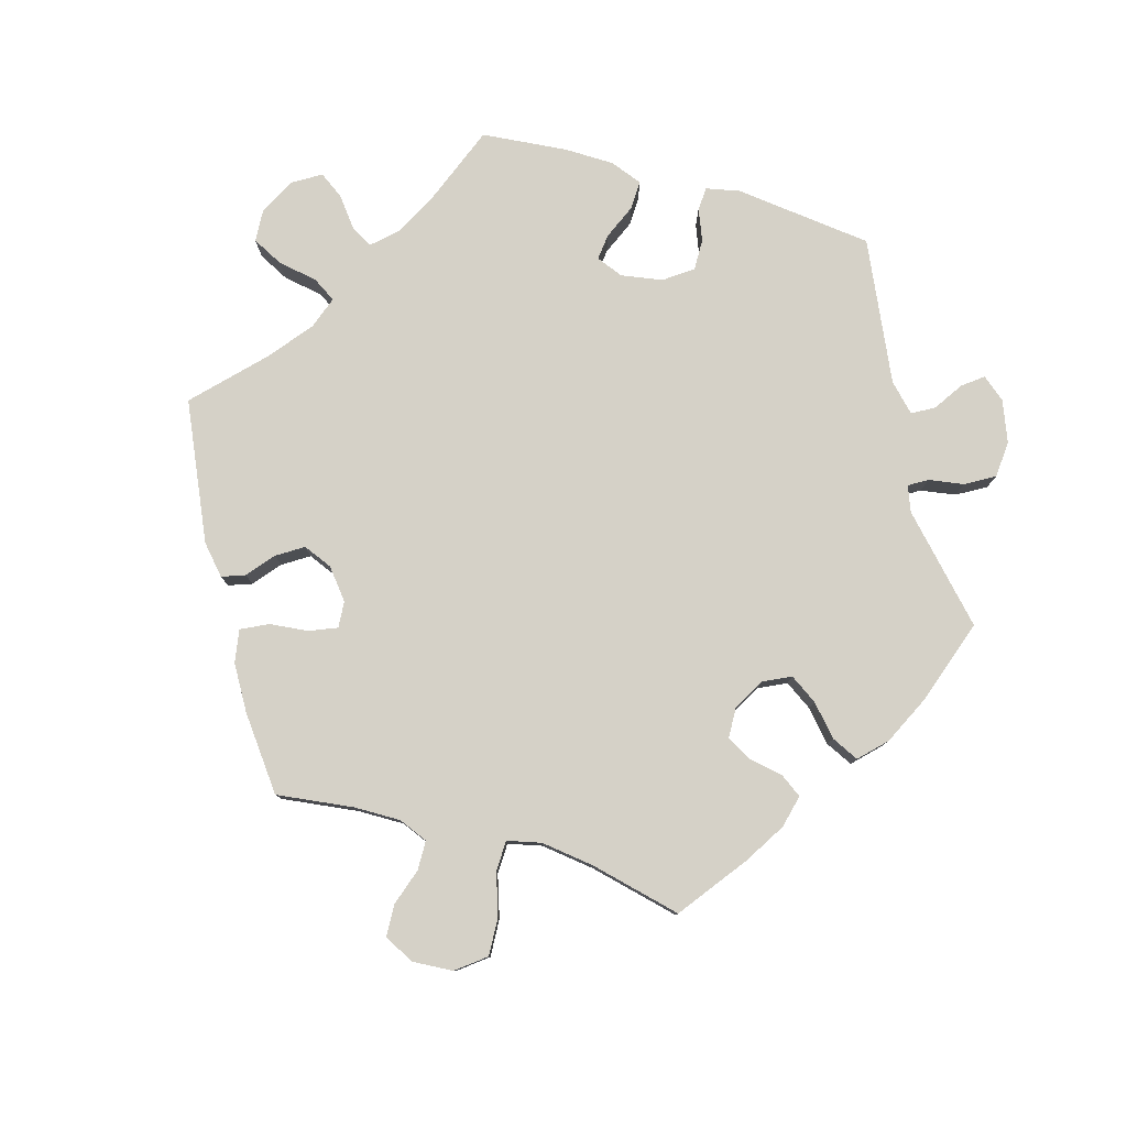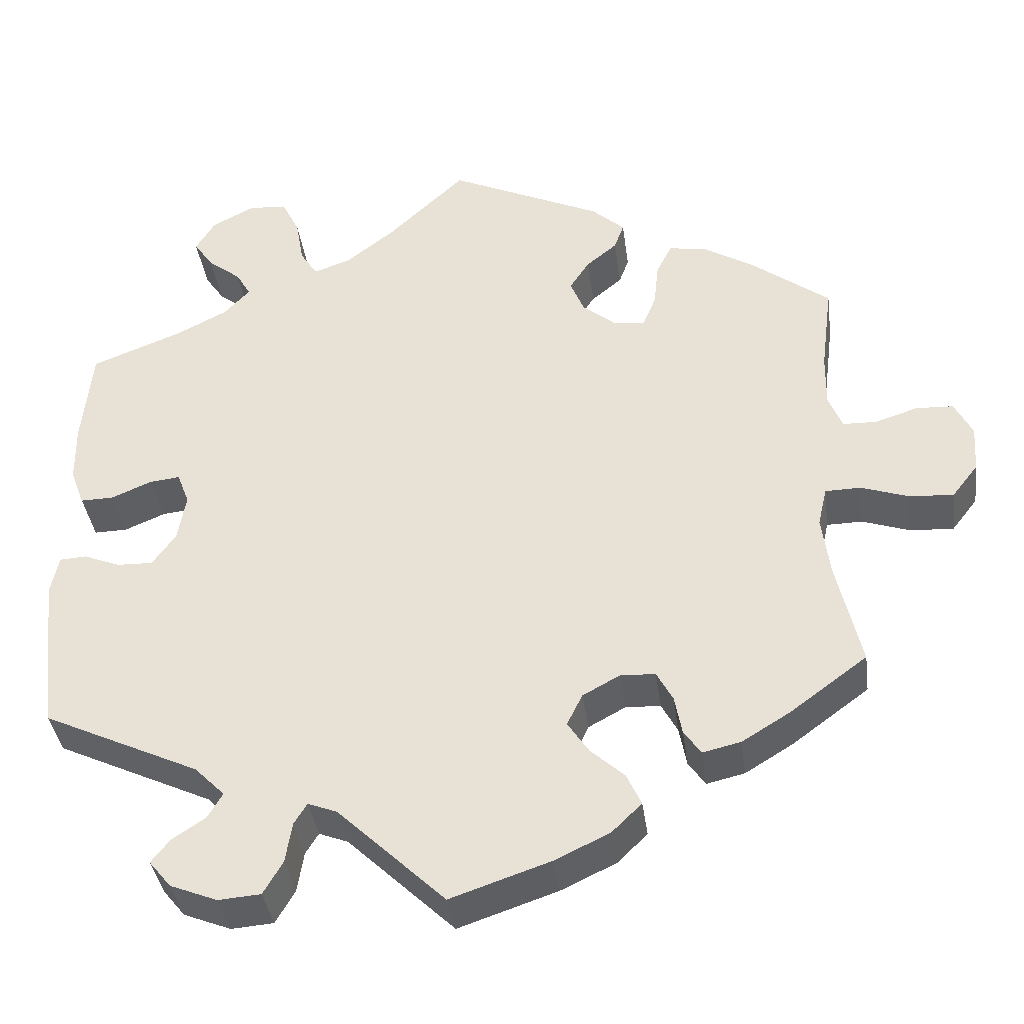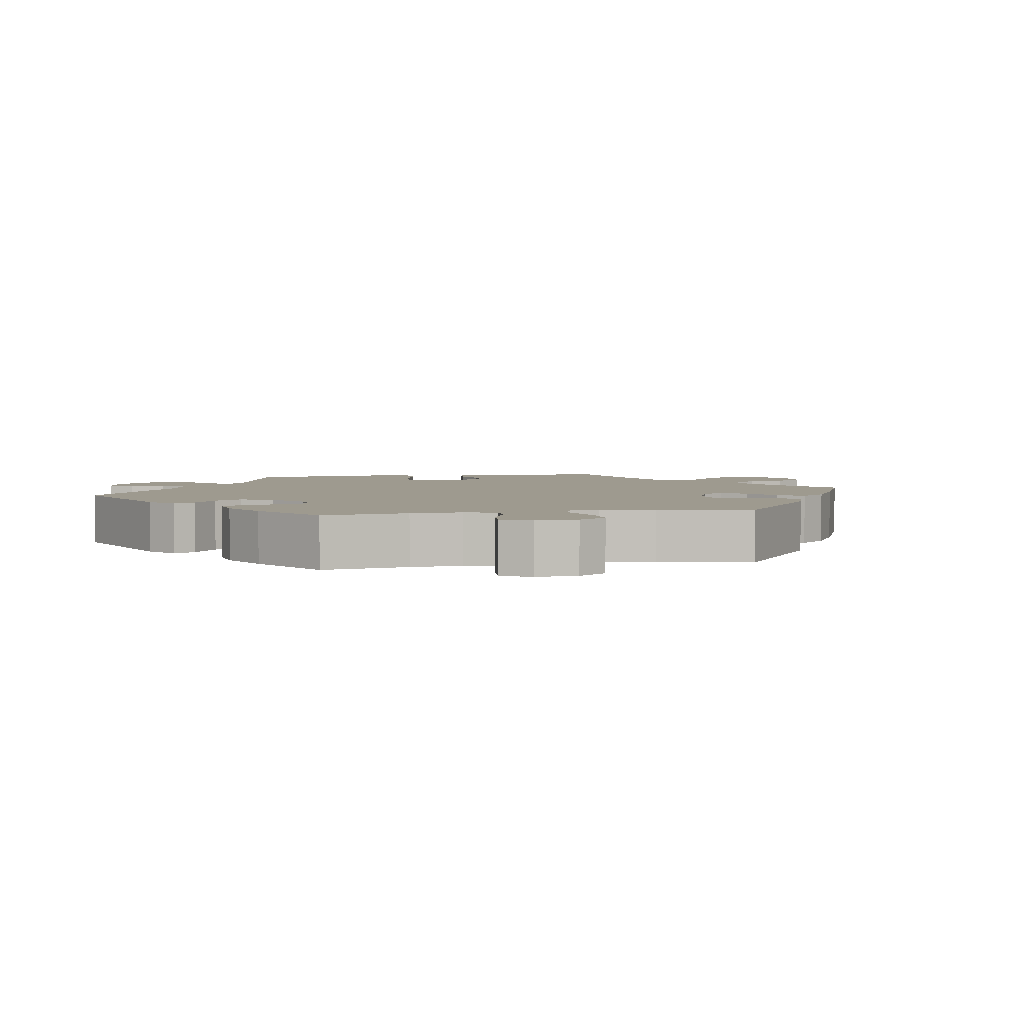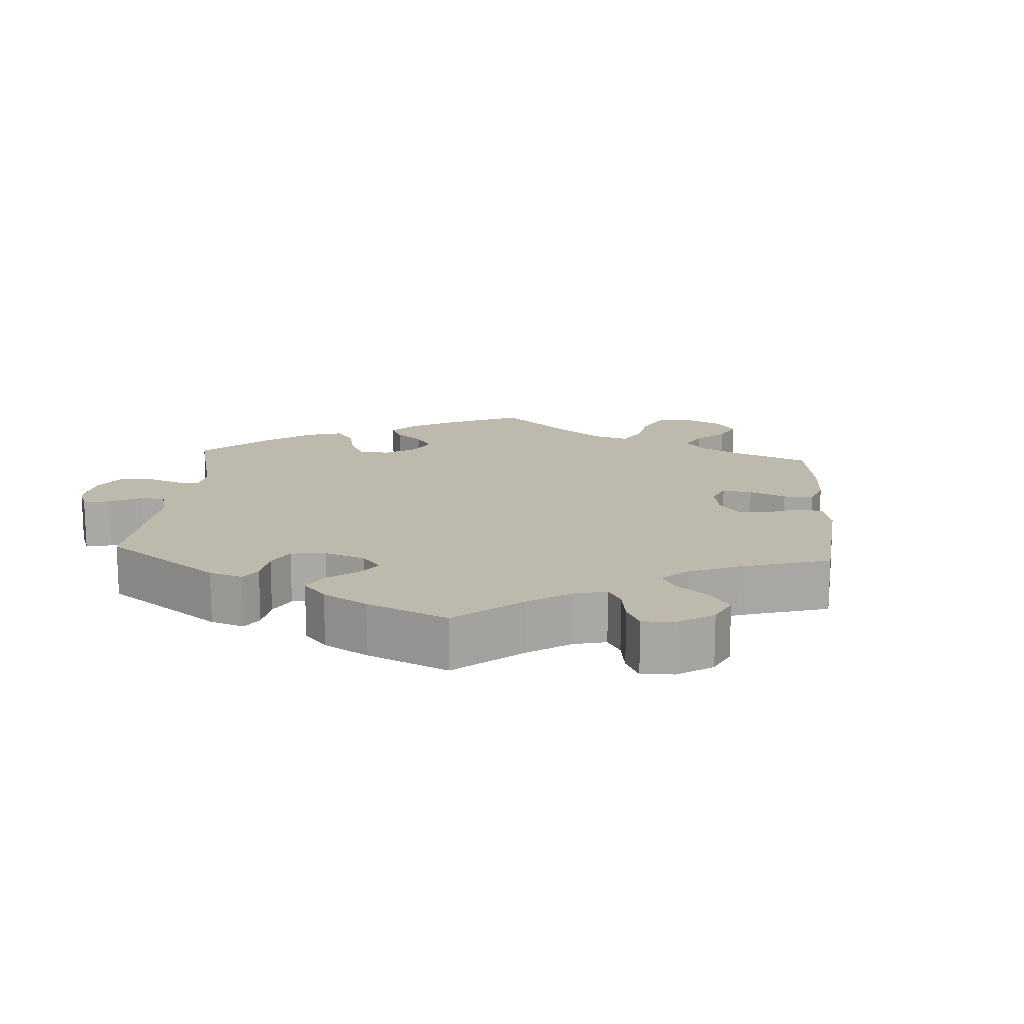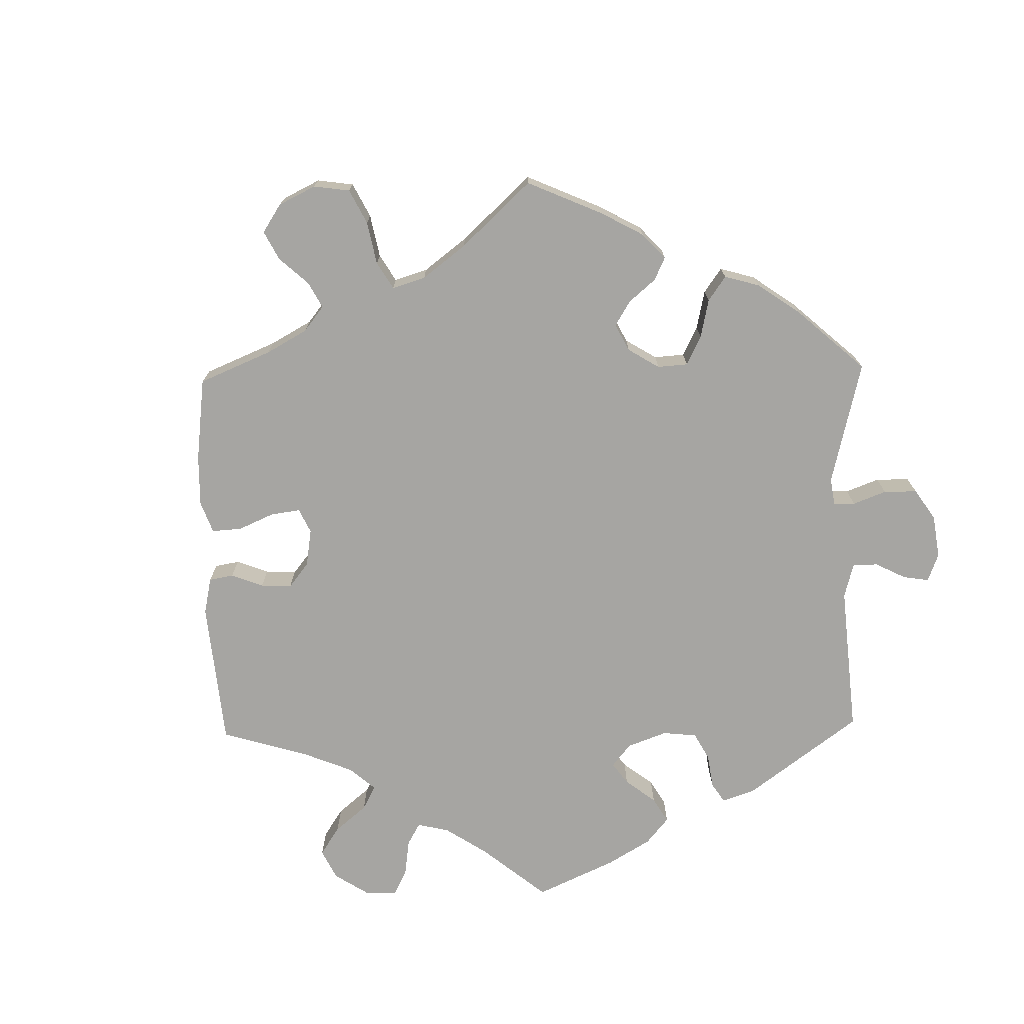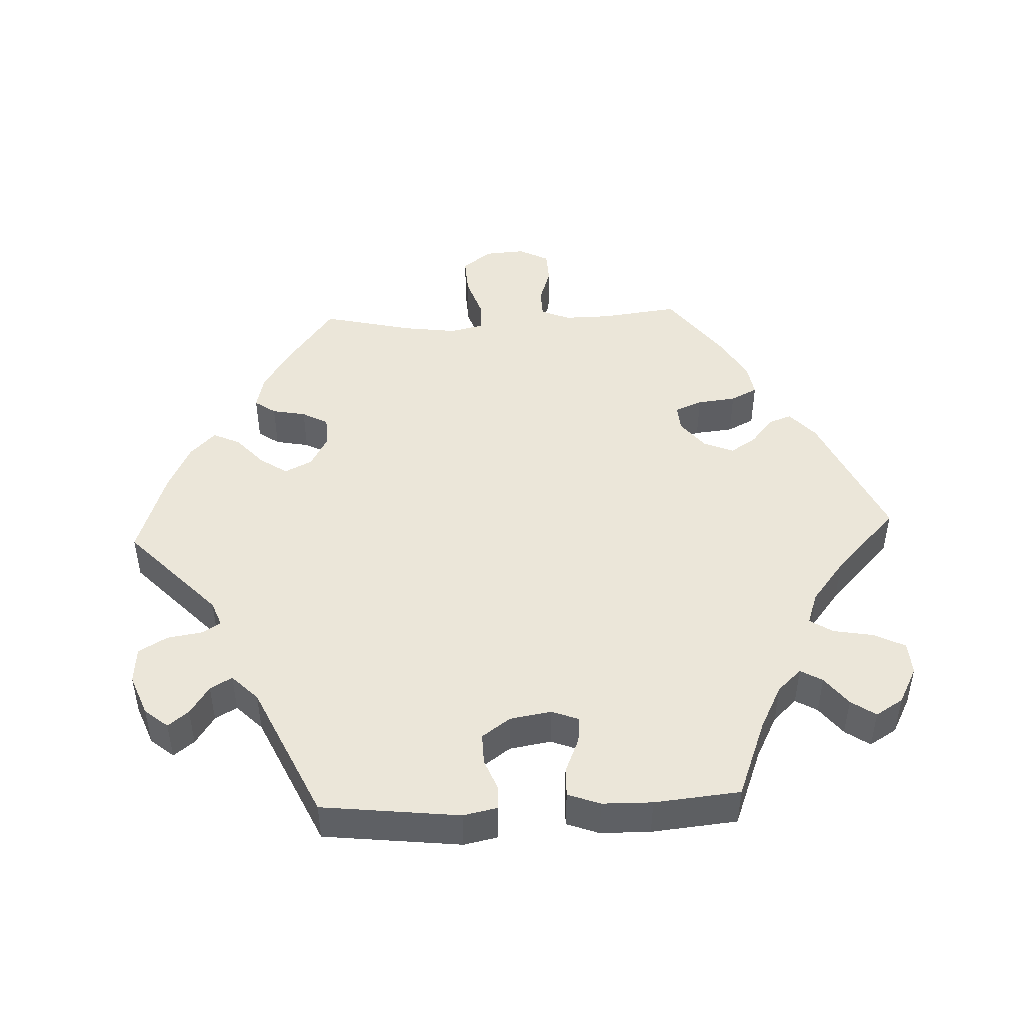
<metadata>
{"format":"obj","ext":"obj","renderer":"f3d","projection":"perspective","resolution":1024,"background":"white","views":[{"elev":79.4,"azim":106.3,"up":"+Y"},{"elev":-37.8,"azim":7.6,"up":"+Z"},{"elev":3.8,"azim":-40.6,"up":"+Y"},{"elev":15.3,"azim":-56.0,"up":"+Y"},{"elev":-73.6,"azim":121.3,"up":"+Y"},{"elev":46.7,"azim":-92.5,"up":"+Y"}]}
</metadata>
<code>
v 0.19 0.07 0.491
v 0.23 0.07 0.455
v 0.218 0.07 0.422
v 0.18 0.07 0.391
v 0.156 0.07 0.354
v 0.173 0.07 0.312
v 0.215 0.07 0.278
v 0.253 0.07 0.275
v 0.269 0.07 0.314
v 0.275 0.07 0.369
v 0.294 0.07 0.407
v 0.341 0.07 0.399
v 0.403 0.07 0.362
v 0.5 0.07 0.289
v 0.486 0.07 0.179
v 0.485 0.07 0.113
v 0.502 0.07 0.071
v 0.544 0.07 0.07
v 0.596 0.07 0.087
v 0.642 0.07 0.085
v 0.664 0.07 0.042
v 0.66 0.07 -0.016
v 0.628 0.07 -0.057
v 0.574 0.07 -0.054
v 0.515 0.07 -0.034
v 0.471 0.07 -0.035
v 0.46 0.07 -0.083
v 0.47 0.07 -0.159
v 0.5 0.07 -0.289
v 0.405 0.07 -0.359
v 0.346 0.07 -0.395
v 0.299 0.07 -0.406
v 0.278 0.07 -0.376
v 0.269 0.07 -0.328
v 0.249 0.07 -0.291
v 0.206 0.07 -0.289
v 0.16 0.07 -0.314
v 0.141 0.07 -0.353
v 0.167 0.07 -0.392
v 0.209 0.07 -0.43
v 0.227 0.07 -0.469
v 0.19 0.07 -0.505
v 0.122 0.07 -0.537
v 0 0.07 -0.578
v -0.132 0.07 -0.452
v -0.168 0.07 -0.438
v -0.184 0.07 -0.464
v -0.192 0.07 -0.514
v -0.216 0.07 -0.555
v -0.268 0.07 -0.559
v -0.326 0.07 -0.536
v -0.353 0.07 -0.503
v -0.33 0.07 -0.474
v -0.289 0.07 -0.447
v -0.271 0.07 -0.416
v -0.308 0.07 -0.379
v -0.501 0.07 -0.289
v -0.523 0.07 -0.093
v -0.513 0.07 -0.045
v -0.48 0.07 -0.043
v -0.435 0.07 -0.061
v -0.391 0.07 -0.062
v -0.362 0.07 -0.022
v -0.352 0.07 0.037
v -0.367 0.07 0.076
v -0.404 0.07 0.072
v -0.454 0.07 0.051
v -0.495 0.07 0.05
v -0.512 0.07 0.096
v -0.513 0.07 0.167
v -0.501 0.07 0.289
v -0.389 0.07 0.332
v -0.326 0.07 0.364
v -0.294 0.07 0.398
v -0.312 0.07 0.429
v -0.353 0.07 0.461
v -0.377 0.07 0.496
v -0.353 0.07 0.535
v -0.301 0.07 0.562
v -0.254 0.07 0.559
v -0.232 0.07 0.515
v -0.222 0.07 0.458
v -0.201 0.07 0.425
v -0.155 0.07 0.441
v -0.095 0.07 0.488
v 0 0.07 0.578
v 0.19 0 0.491
v 0.23 0 0.455
v 0.218 0 0.422
v 0.18 0 0.391
v 0.156 0 0.354
v 0.173 0 0.312
v 0.215 0 0.278
v 0.253 0 0.275
v 0.269 0 0.314
v 0.275 0 0.369
v 0.294 0 0.407
v 0.341 0 0.399
v 0.403 0 0.362
v 0.5 0 0.289
v 0.486 0 0.179
v 0.485 0 0.113
v 0.502 0 0.071
v 0.544 0 0.07
v 0.596 0 0.087
v 0.642 0 0.085
v 0.664 0 0.042
v 0.66 0 -0.016
v 0.628 0 -0.057
v 0.574 0 -0.054
v 0.515 0 -0.034
v 0.471 0 -0.035
v 0.46 0 -0.083
v 0.47 0 -0.159
v 0.5 0 -0.289
v 0.405 0 -0.359
v 0.346 0 -0.395
v 0.299 0 -0.406
v 0.278 0 -0.376
v 0.269 0 -0.328
v 0.249 0 -0.291
v 0.206 0 -0.289
v 0.16 0 -0.314
v 0.141 0 -0.353
v 0.167 0 -0.392
v 0.209 0 -0.43
v 0.227 0 -0.469
v 0.19 0 -0.505
v 0.122 0 -0.537
v 0 0 -0.578
v -0.132 0 -0.452
v -0.168 0 -0.438
v -0.184 0 -0.464
v -0.192 0 -0.514
v -0.216 0 -0.555
v -0.268 0 -0.559
v -0.326 0 -0.536
v -0.353 0 -0.503
v -0.33 0 -0.474
v -0.289 0 -0.447
v -0.271 0 -0.416
v -0.308 0 -0.379
v -0.501 0 -0.289
v -0.523 0 -0.093
v -0.513 0 -0.045
v -0.48 0 -0.043
v -0.435 0 -0.061
v -0.391 0 -0.062
v -0.362 0 -0.022
v -0.352 0 0.037
v -0.367 0 0.076
v -0.404 0 0.072
v -0.454 0 0.051
v -0.495 0 0.05
v -0.512 0 0.096
v -0.513 0 0.167
v -0.501 0 0.289
v -0.389 0 0.332
v -0.326 0 0.364
v -0.294 0 0.398
v -0.312 0 0.429
v -0.353 0 0.461
v -0.377 0 0.496
v -0.353 0 0.535
v -0.301 0 0.562
v -0.254 0 0.559
v -0.232 0 0.515
v -0.222 0 0.458
v -0.201 0 0.425
v -0.155 0 0.441
v -0.095 0 0.488
v 0 0 0.578
f 85 86 1 2
f 84 85 2 3
f 83 84 3 4
f 79 80 81 82
f 79 82 83
f 78 79 83
f 75 76 77 78
f 74 75 78 83
f 73 74 83 4
f 69 70 71 72
f 66 67 68 69
f 65 66 69 72
f 64 65 72 73
f 58 59 60 61
f 56 57 58 61
f 55 56 61 62
f 51 52 53 54
f 51 54 55
f 50 51 55
f 47 48 49 50
f 46 47 50 55
f 42 43 44 45
f 42 45 46
f 39 40 41 42
f 38 39 42 46
f 37 38 46 55
f 31 32 33 34
f 31 34 35
f 28 29 30 31
f 27 28 31 35
f 26 27 35 36
f 22 23 24 25
f 22 25 26
f 21 22 26
f 18 19 20 21
f 17 18 21 26
f 16 17 26 36
f 12 13 14 15
f 9 10 11 12
f 8 9 12 15
f 7 8 15 16
f 64 73 4 5
f 63 64 5 6
f 62 63 6 7
f 36 37 55 62
f 7 16 36 62
f 88 87 172 171
f 89 88 171 170
f 90 89 170 169
f 168 167 166 165
f 169 168 165
f 169 165 164
f 164 163 162 161
f 169 164 161 160
f 90 169 160 159
f 158 157 156 155
f 155 154 153 152
f 158 155 152 151
f 159 158 151 150
f 147 146 145 144
f 147 144 143 142
f 148 147 142 141
f 140 139 138 137
f 141 140 137
f 141 137 136
f 136 135 134 133
f 141 136 133 132
f 131 130 129 128
f 132 131 128
f 128 127 126 125
f 132 128 125 124
f 141 132 124 123
f 120 119 118 117
f 121 120 117
f 117 116 115 114
f 121 117 114 113
f 122 121 113 112
f 111 110 109 108
f 112 111 108
f 112 108 107
f 107 106 105 104
f 112 107 104 103
f 122 112 103 102
f 101 100 99 98
f 98 97 96 95
f 101 98 95 94
f 102 101 94 93
f 91 90 159 150
f 92 91 150 149
f 93 92 149 148
f 148 141 123 122
f 148 122 102 93
f 1 87 88 2
f 2 88 89 3
f 3 89 90 4
f 4 90 91 5
f 5 91 92 6
f 6 92 93 7
f 7 93 94 8
f 8 94 95 9
f 9 95 96 10
f 10 96 97 11
f 11 97 98 12
f 12 98 99 13
f 13 99 100 14
f 14 100 101 15
f 15 101 102 16
f 16 102 103 17
f 17 103 104 18
f 18 104 105 19
f 19 105 106 20
f 20 106 107 21
f 21 107 108 22
f 22 108 109 23
f 23 109 110 24
f 24 110 111 25
f 25 111 112 26
f 26 112 113 27
f 27 113 114 28
f 28 114 115 29
f 29 115 116 30
f 30 116 117 31
f 31 117 118 32
f 32 118 119 33
f 33 119 120 34
f 34 120 121 35
f 35 121 122 36
f 36 122 123 37
f 37 123 124 38
f 38 124 125 39
f 39 125 126 40
f 40 126 127 41
f 41 127 128 42
f 42 128 129 43
f 43 129 130 44
f 44 130 131 45
f 45 131 132 46
f 46 132 133 47
f 47 133 134 48
f 48 134 135 49
f 49 135 136 50
f 50 136 137 51
f 51 137 138 52
f 52 138 139 53
f 53 139 140 54
f 54 140 141 55
f 55 141 142 56
f 56 142 143 57
f 57 143 144 58
f 58 144 145 59
f 59 145 146 60
f 60 146 147 61
f 61 147 148 62
f 62 148 149 63
f 63 149 150 64
f 64 150 151 65
f 65 151 152 66
f 66 152 153 67
f 67 153 154 68
f 68 154 155 69
f 69 155 156 70
f 70 156 157 71
f 71 157 158 72
f 72 158 159 73
f 73 159 160 74
f 74 160 161 75
f 75 161 162 76
f 76 162 163 77
f 77 163 164 78
f 78 164 165 79
f 79 165 166 80
f 80 166 167 81
f 81 167 168 82
f 82 168 169 83
f 83 169 170 84
f 84 170 171 85
f 85 171 172 86
f 86 172 87 1

</code>
